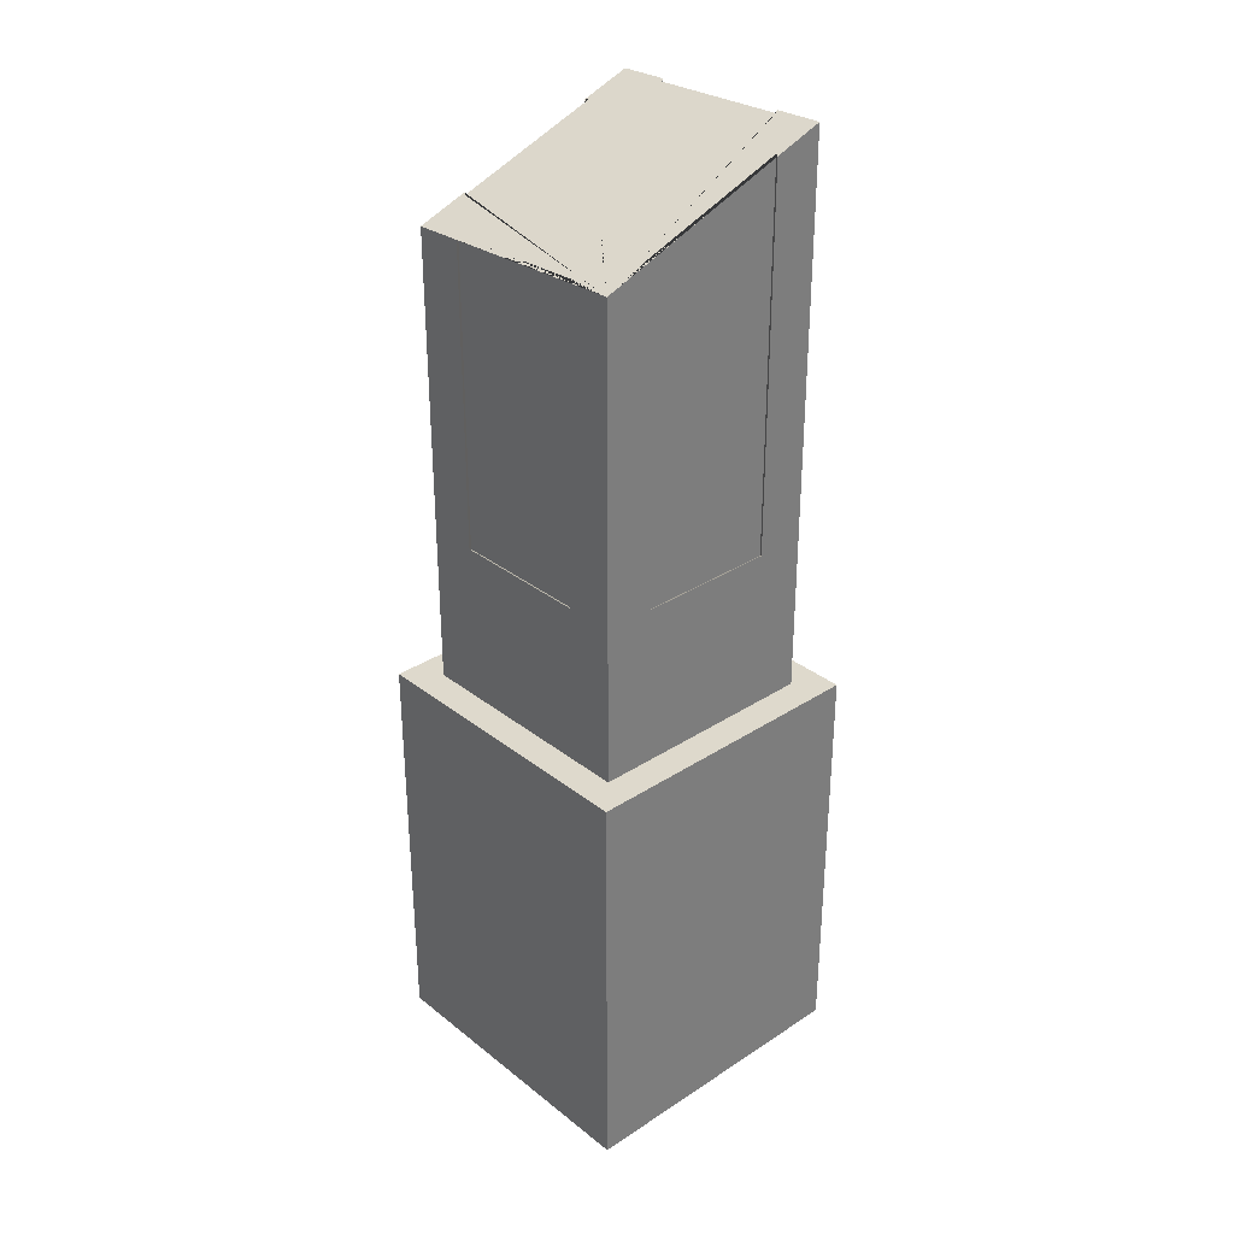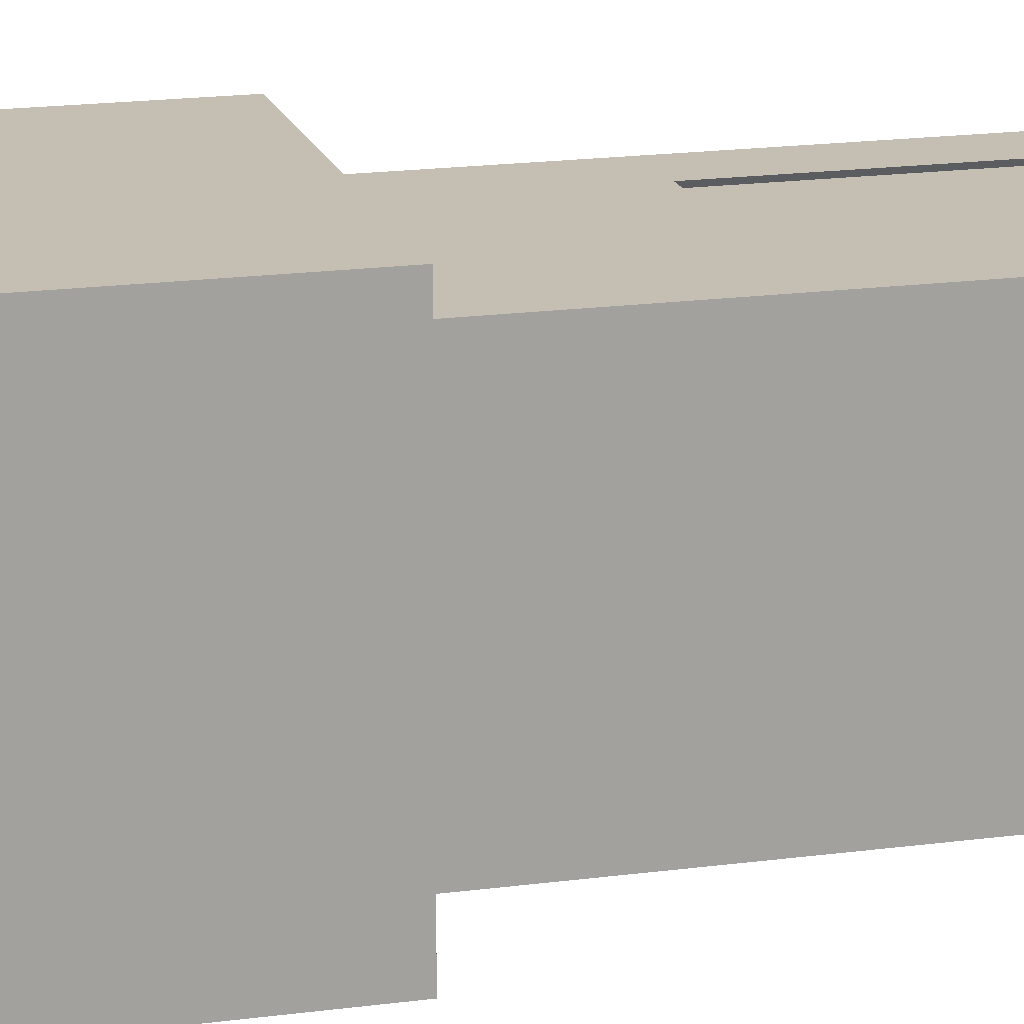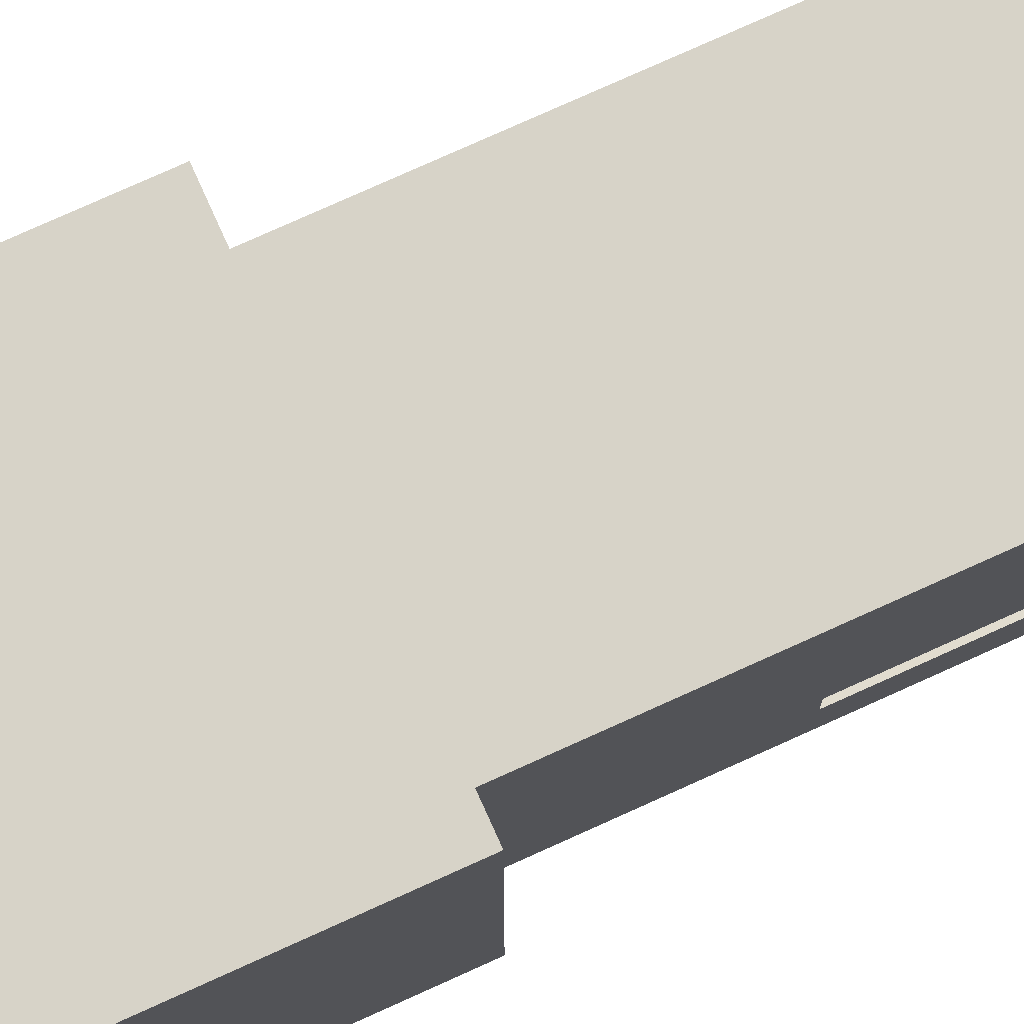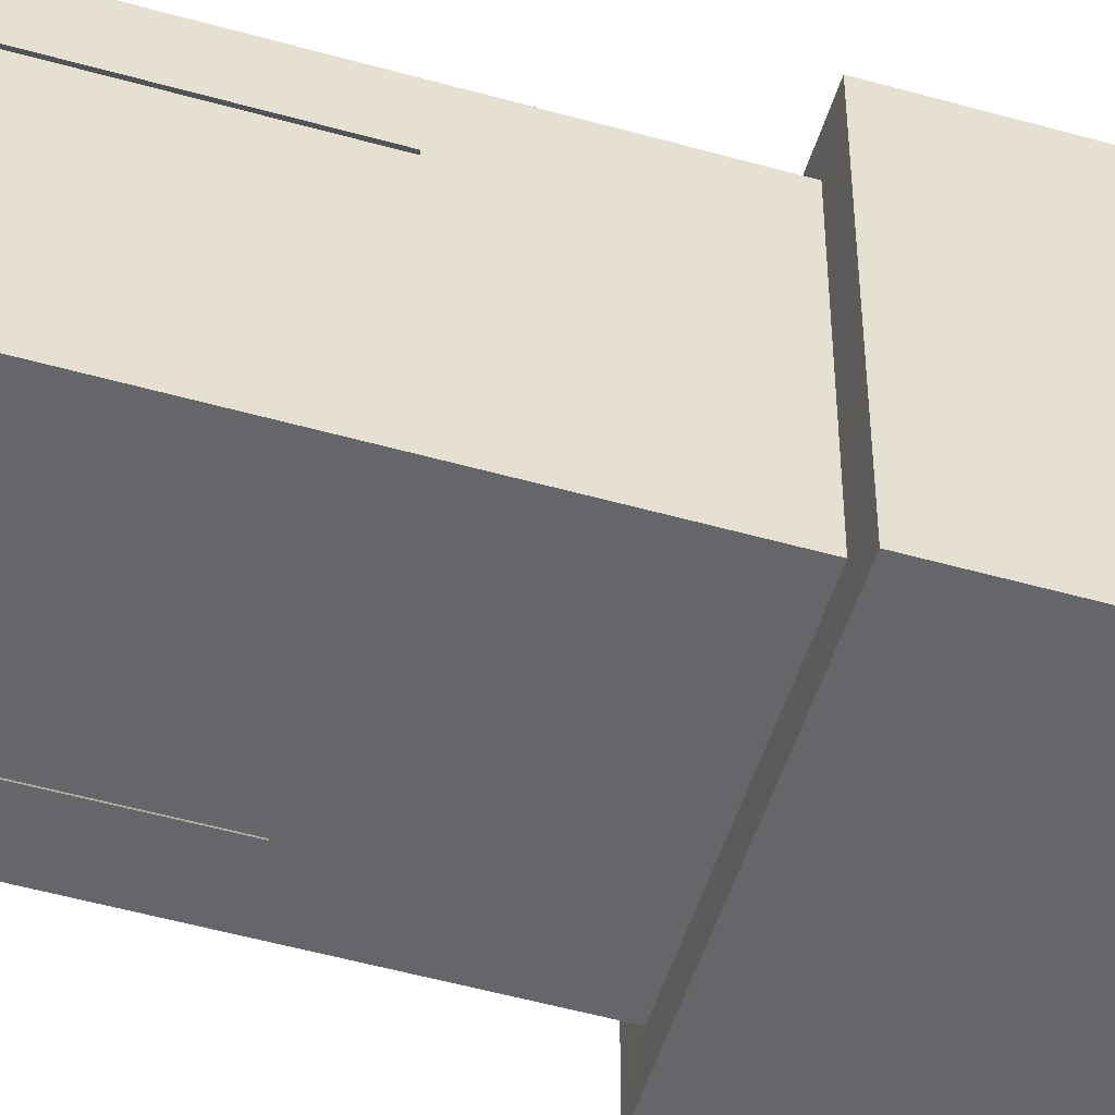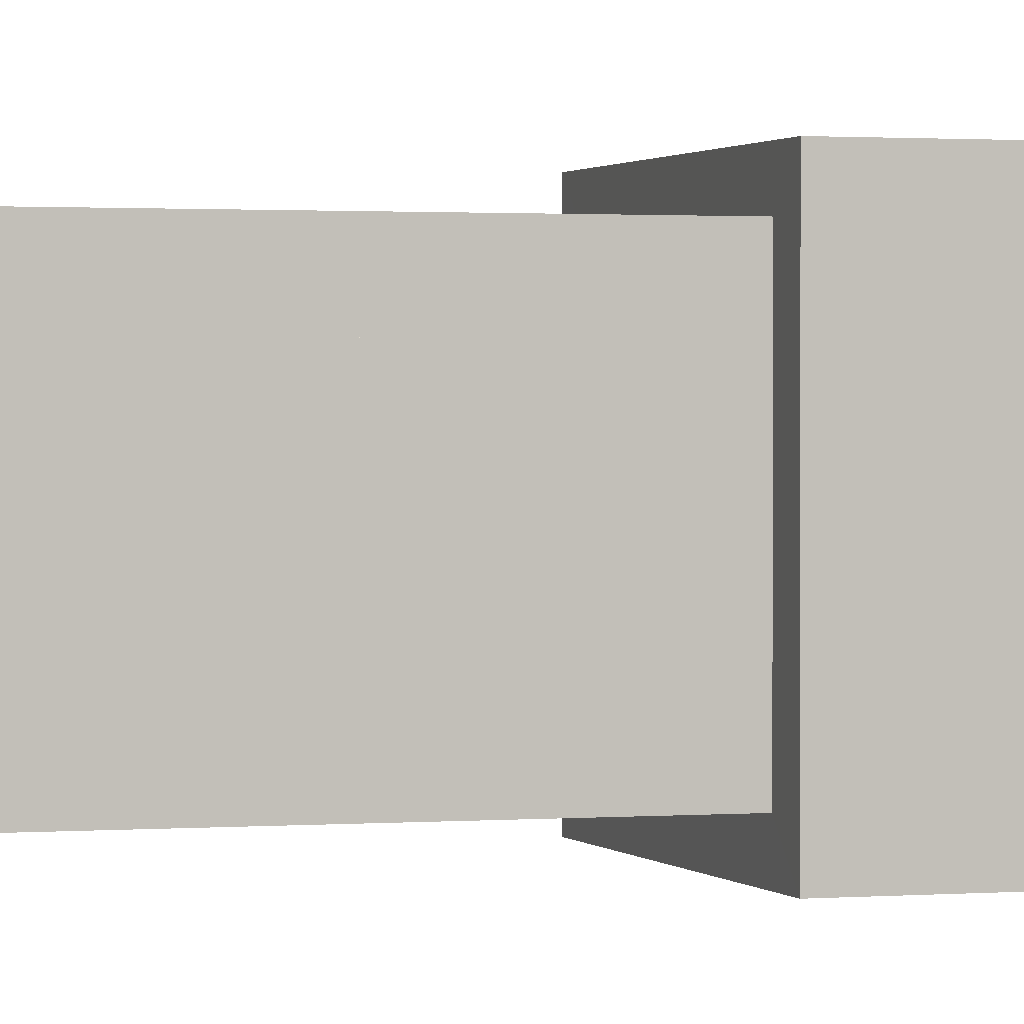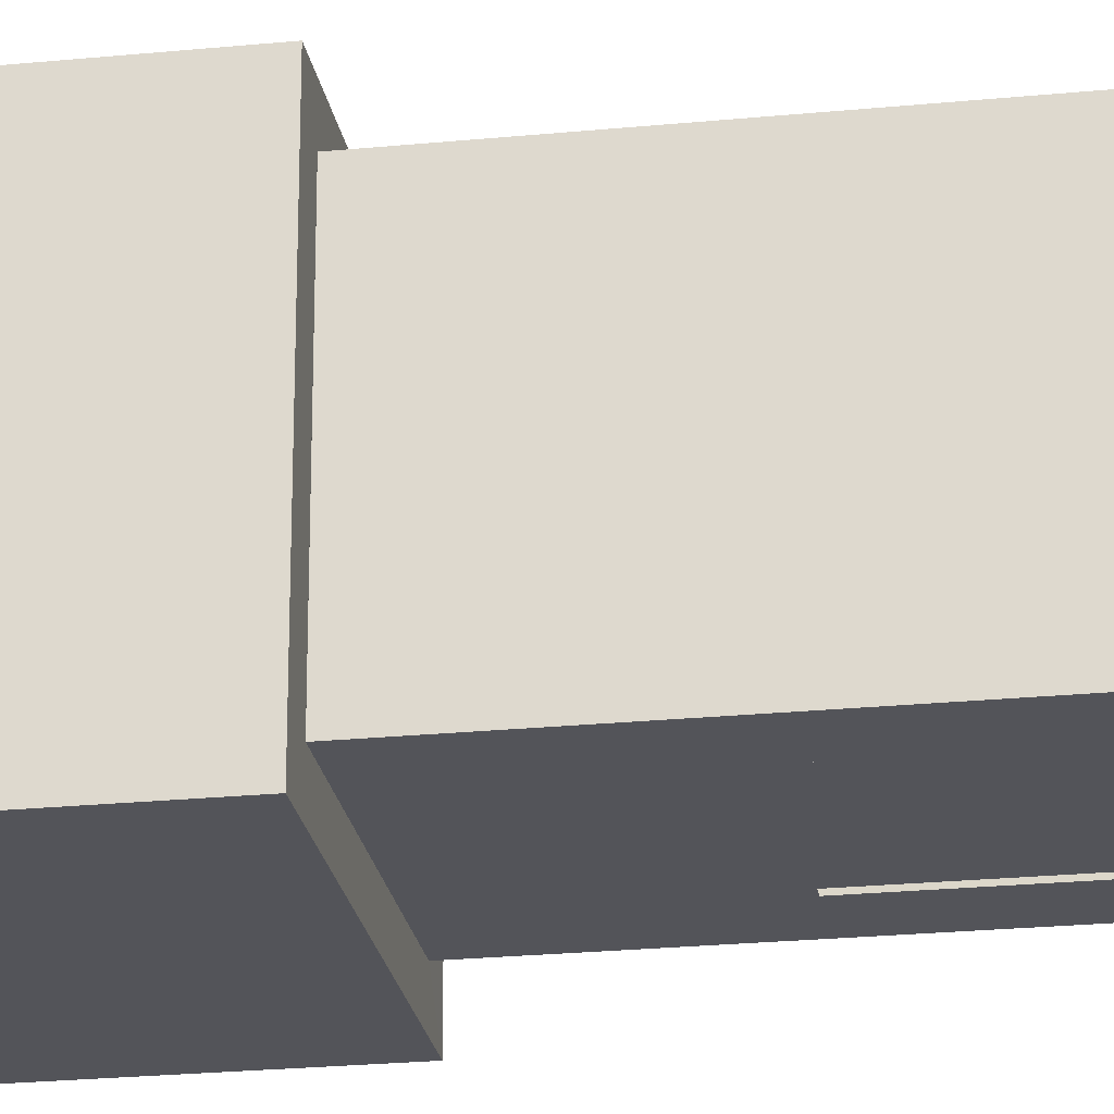
<metadata>
{"format":"obj","ext":"obj","renderer":"f3d","projection":"perspective","resolution":1024,"background":"white","views":[{"elev":32.0,"azim":137.6,"up":"+Y"},{"elev":17.6,"azim":74.9,"up":"+Z"},{"elev":77.2,"azim":65.7,"up":"+Z"},{"elev":-51.7,"azim":-107.0,"up":"+Z"},{"elev":1.1,"azim":-107.6,"up":"+Z"},{"elev":-23.7,"azim":99.4,"up":"+Z"}]}
</metadata>
<code>
o Cube.131_Cube.151
v -9.919 4.862 -75.26
v -9.919 4.862 -73.26
v -11.1 4.862 -73.26
v -11.1 4.862 -75.26
v -9.507 -1e-06 -75.26
v -9.507 -1e-06 -73.26
v -11.51 -1e-06 -75.26
v -11.51 -1e-06 -73.26
v -9.507 3.5 -75.26
v -9.507 3.5 -73.26
v -11.51 3.5 -73.26
v -11.51 3.5 -75.26
v -9.506 0.00019 -75.27
v -9.506 0.00019 -73.27
v -11.51 0.00019 -75.27
v -11.51 0.00019 -73.27
v -9.506 3.5 -75.27
v -9.506 3.5 -73.27
v -11.51 3.5 -73.27
v -11.51 3.5 -75.27
v -9.246 0.000381 -75.53
v -9.246 0.000381 -73.01
v -11.77 0.000381 -75.53
v -11.77 0.000381 -73.01
v -9.246 3.5 -75.53
v -9.246 3.5 -73.01
v -11.77 3.5 -73.01
v -11.77 3.5 -75.53
v -9.507 4.862 -74.85
v -9.507 4.862 -73.68
v -11.51 4.862 -73.68
v -11.51 4.862 -74.85
v -9.507 3.5 -75.26
v -9.507 3.5 -73.26
v -11.51 3.5 -73.26
v -11.51 3.5 -75.26
v -9.899 4.841 -75.23
v -9.899 4.841 -73.3
v -11.12 4.841 -73.3
v -11.12 4.841 -75.23
v -9.54 4.841 -74.87
v -9.54 4.841 -73.66
v -11.47 4.841 -73.66
v -11.47 4.841 -74.87
v -11.1 8.048 -75.26
v -9.919 7.62 -75.26
v -11.51 8.18 -74.85
v -11.51 8.199 -75.26
v -11.51 8.106 -73.26
v -9.507 7.47 -75.26
v -11.1 7.956 -73.26
v -11.51 8.125 -73.68
v -9.507 7.451 -74.85
v -11.47 8.112 -73.66
v -11.47 8.168 -74.87
v -11.12 7.965 -73.3
v -9.54 7.464 -74.87
v -9.899 7.611 -75.23
v -11.12 8.054 -75.23
v -9.507 7.378 -73.26
v -9.919 7.528 -73.26
v -9.507 7.397 -73.68
v -9.54 7.408 -73.66
v -9.899 7.522 -73.3
f 36 33 9 12
f 31 52 54 43
f 4 45 59 40
f 33 34 10 9
f 34 35 11 10
f 5 6 8 7
f 12 9 17 20
f 7 8 16 15
f 8 6 14 16
f 35 36 12 11
f 20 17 25 28
f 15 16 24 23
f 16 14 22 24
f 11 12 20 19
f 10 11 19 18
f 6 5 13 14
f 9 10 18 17
f 5 7 15 13
f 25 21 23 28
f 24 27 28 23
f 22 26 27 24
f 21 25 26 22
f 19 20 28 27
f 18 19 27 26
f 14 13 21 22
f 17 18 26 25
f 13 15 23 21
f 1 46 50 33
f 3 51 49 35
f 4 1 33 36
f 2 3 35 34
f 30 62 60 34
f 32 47 48 36
f 31 32 36 35
f 29 30 34 33
f 41 57 63 42
f 38 64 56 39
f 43 54 55 44
f 1 4 40 37
f 3 2 38 39
f 32 31 43 44
f 30 29 41 42
f 2 61 64 38
f 29 53 57 41
f 58 46 1 37
f 50 53 29 33
f 59 58 37 40
f 55 47 32 44
f 49 52 31 35
f 63 62 30 42
f 48 45 4 36
f 60 61 2 34
f 56 51 3 39
f 50 46 58 59 45 48 47 55 54 52 49 51 56 64 61 60 62 63 57 53

</code>
